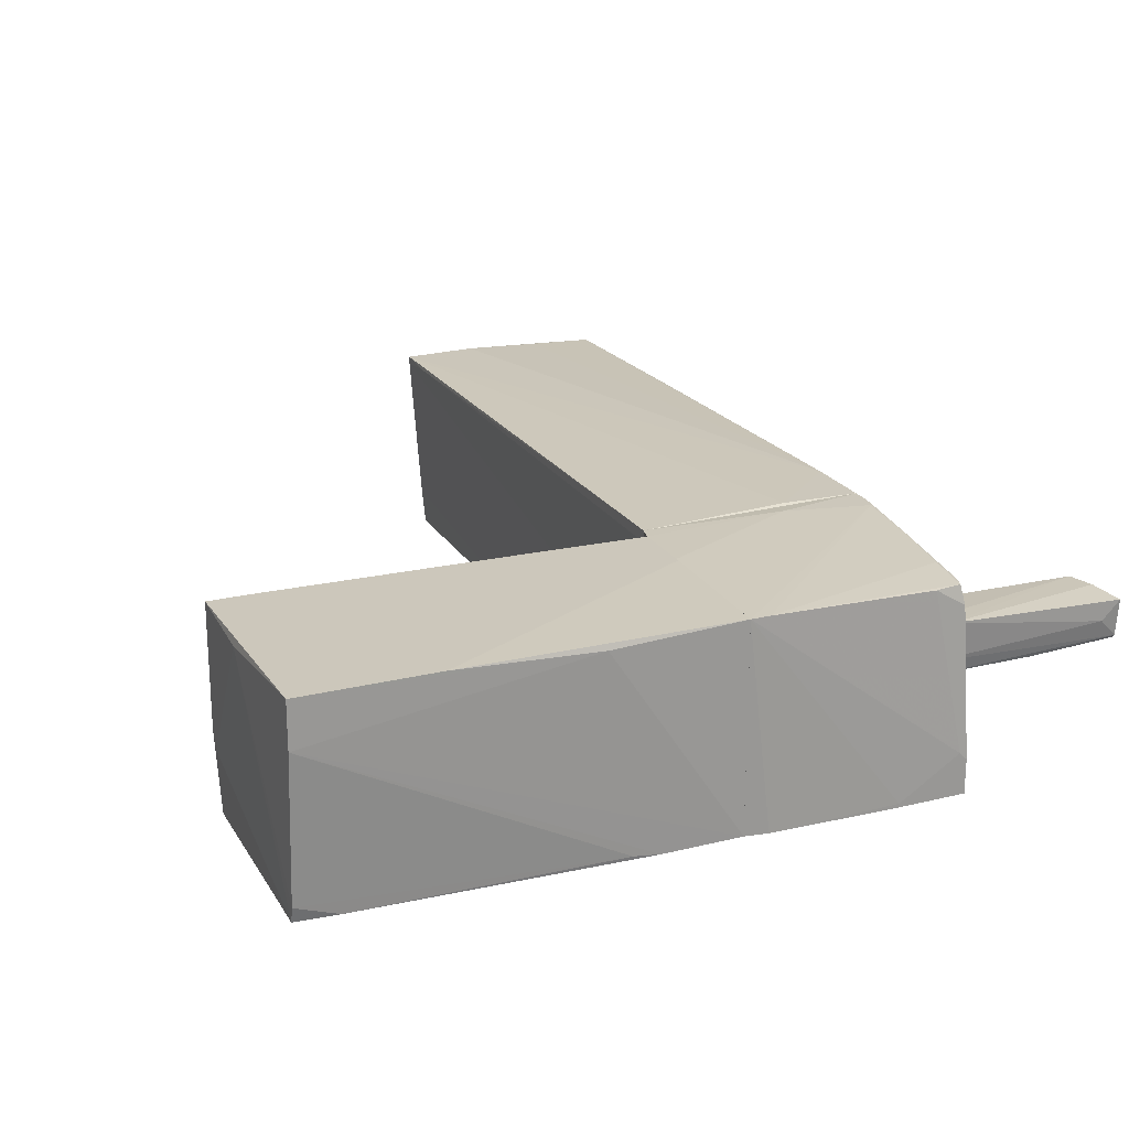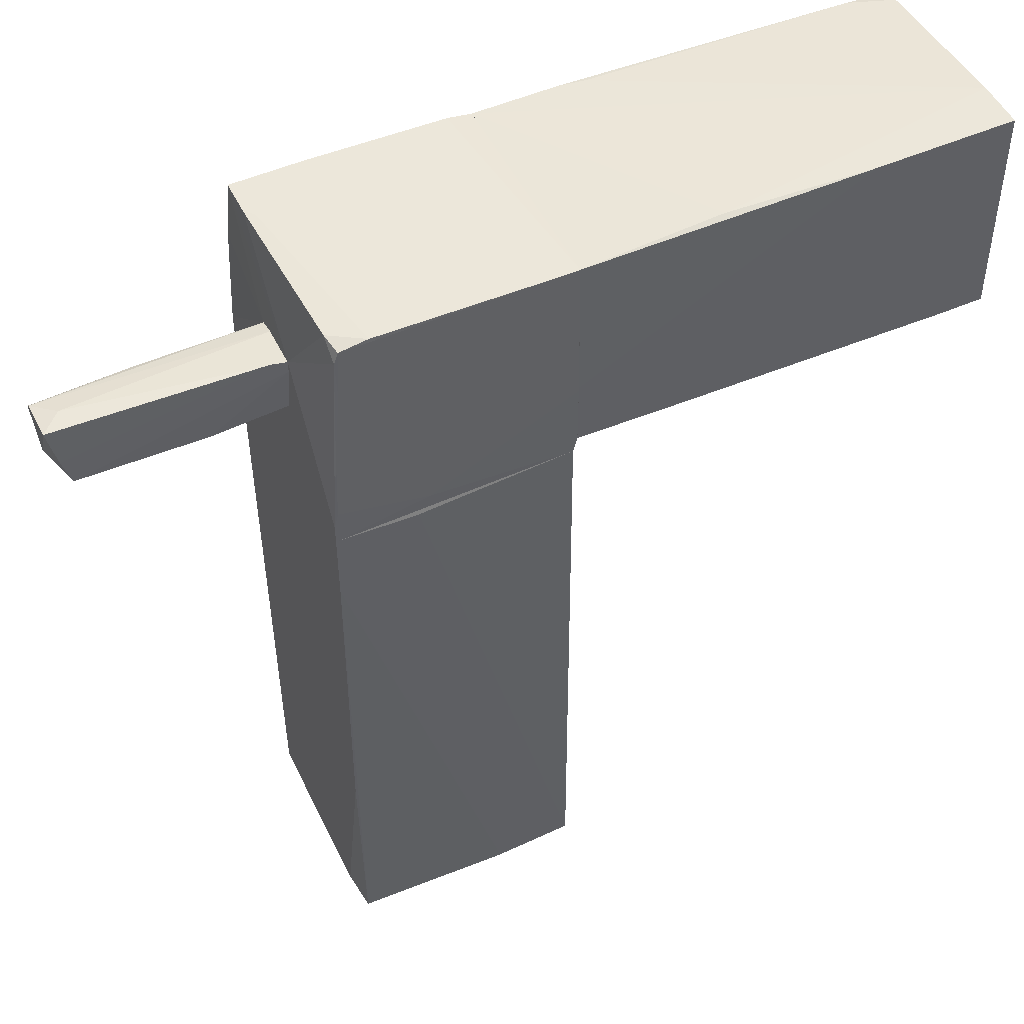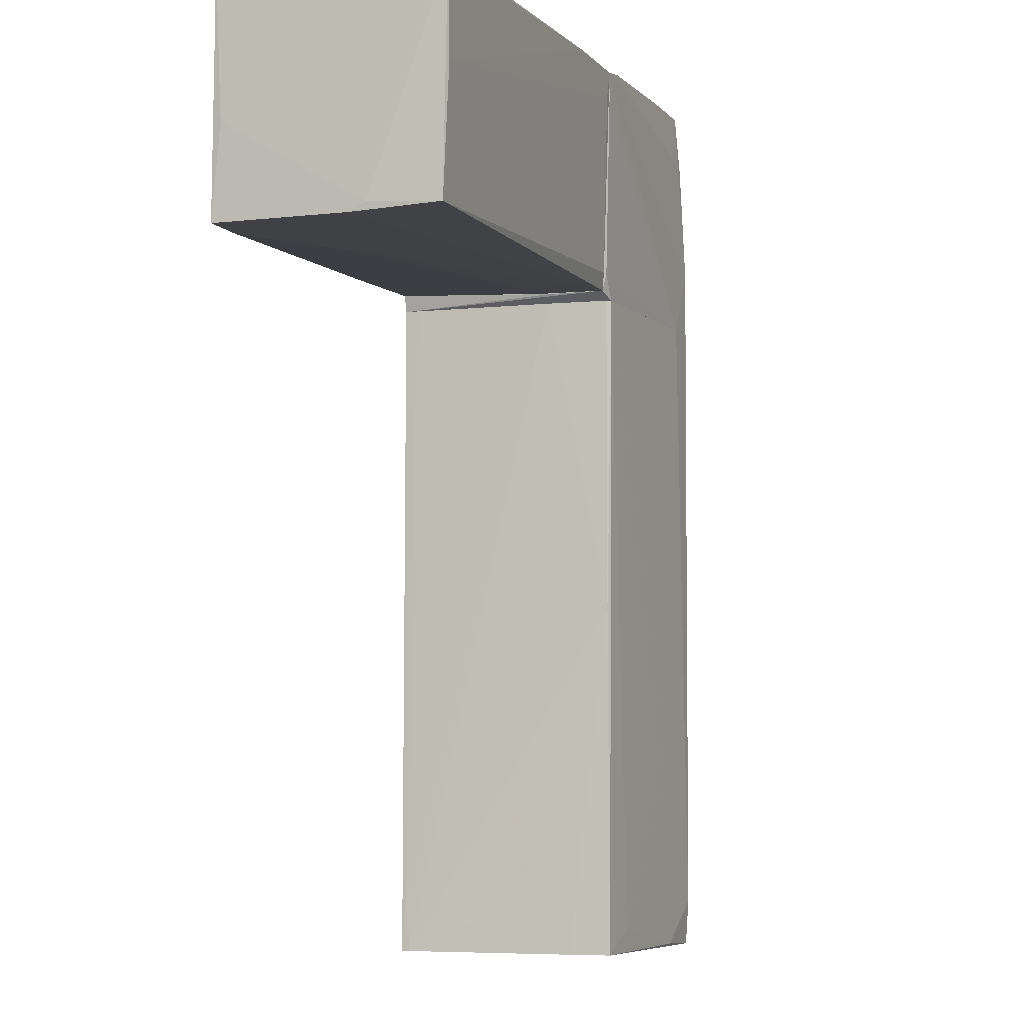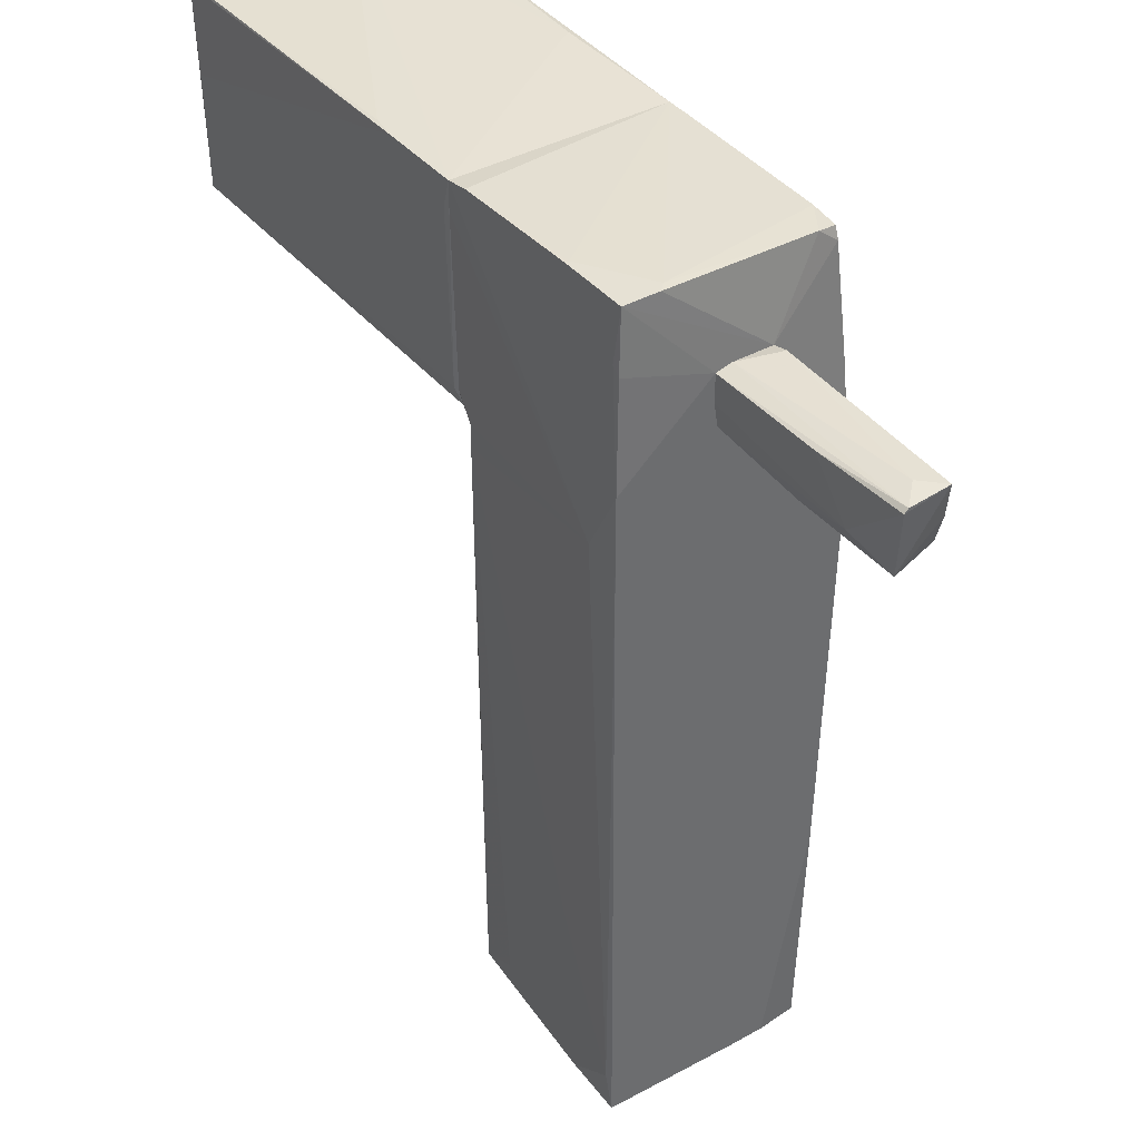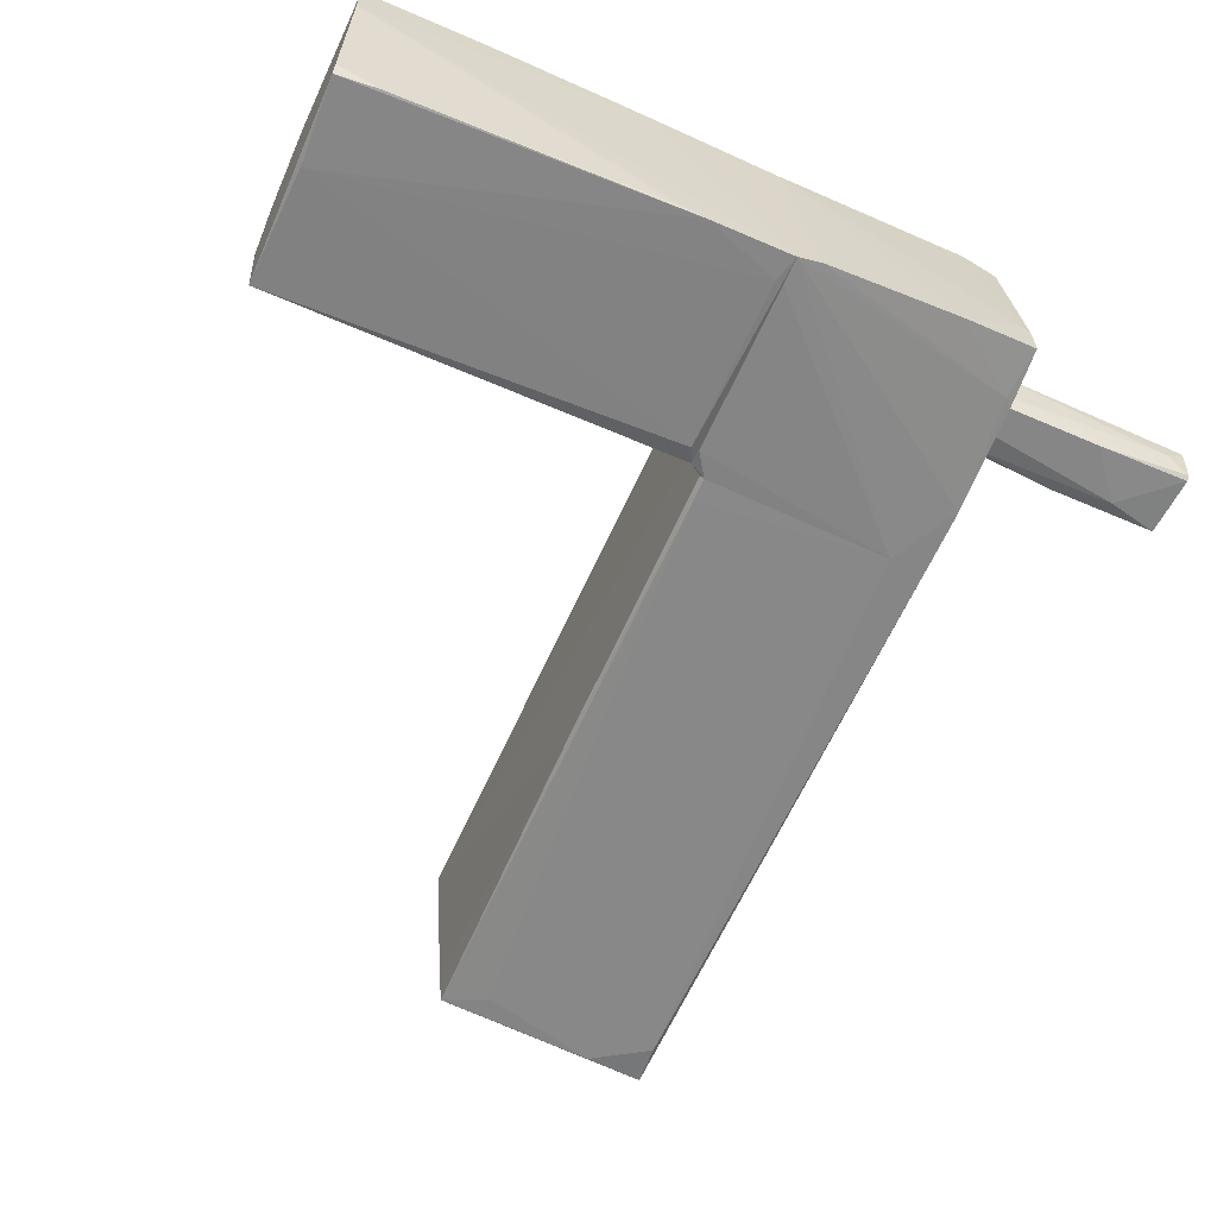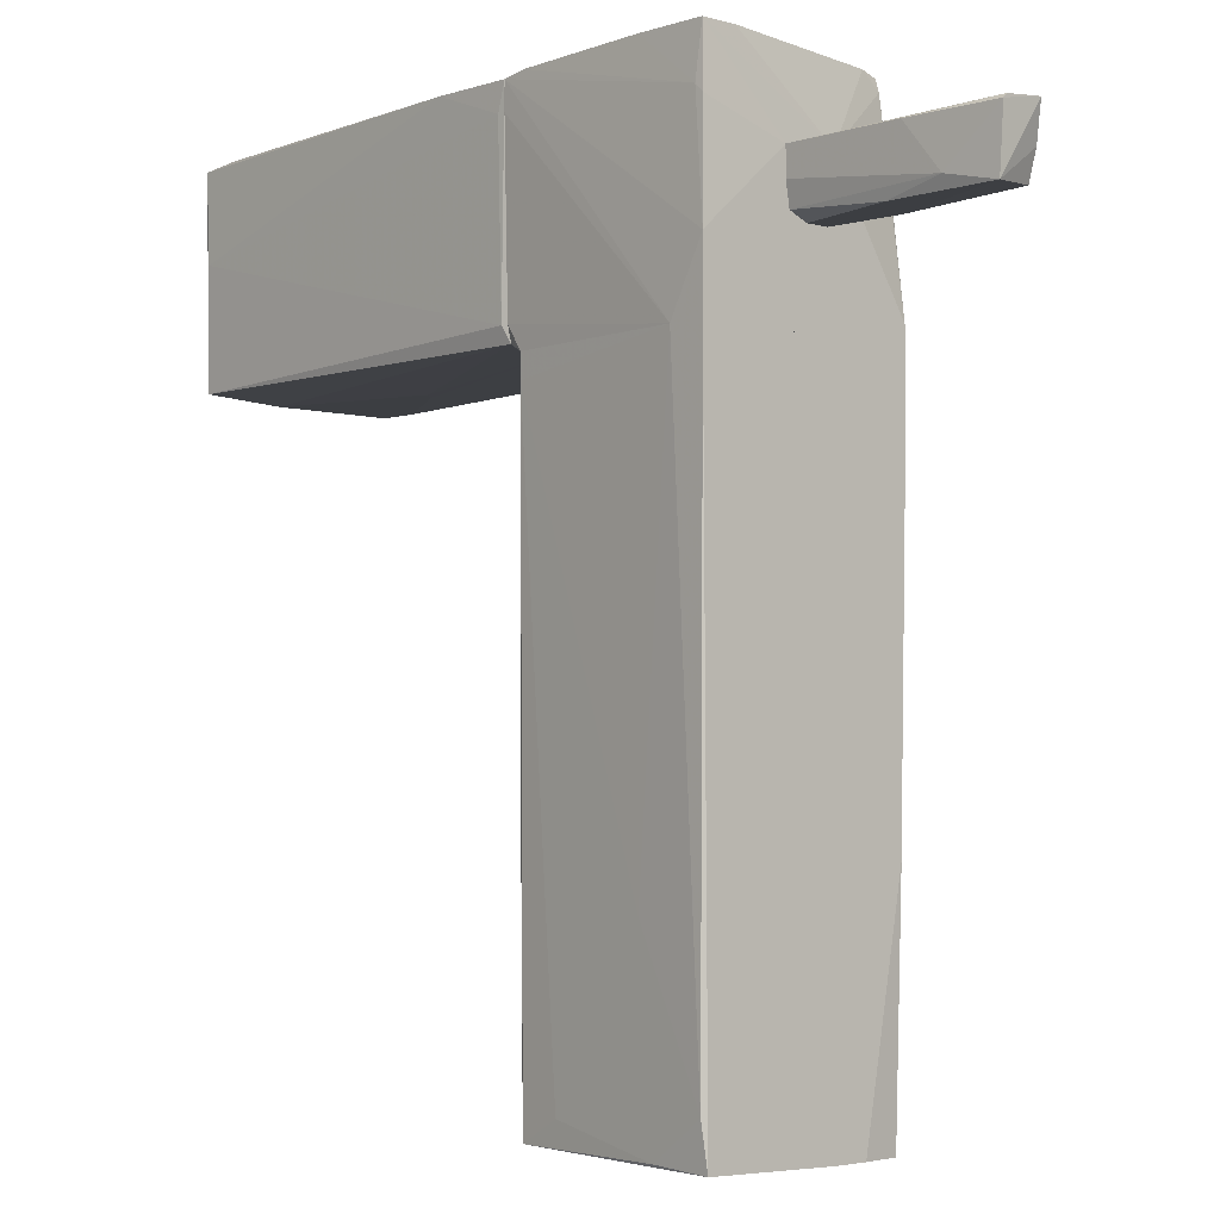
<metadata>
{"format":"obj","ext":"obj","renderer":"f3d","projection":"perspective","resolution":1024,"background":"white","views":[{"elev":21.6,"azim":156.3,"up":"+Z"},{"elev":50.9,"azim":-25.6,"up":"+Y"},{"elev":-5.5,"azim":110.1,"up":"+Y"},{"elev":39.1,"azim":-124.9,"up":"+Y"},{"elev":-62.0,"azim":156.3,"up":"+Z"},{"elev":-3.4,"azim":-133.0,"up":"+Y"}]}
</metadata>
<code>
o convex_0
v 0.108 0.9175 0.9059
v -2.072 -5.104 0.2408
v -2.034 -5.104 0.2408
v -1.739 0.9175 -1.089
v -0.00286 -5.03 -0.9409
v -2.071 0.9175 1.054
v 0.1451 -5.03 1.017
v 0.03424 0.9175 -0.9409
v -2.072 -5.067 -1.052
v -2.034 -5.104 0.9428
v -2.071 0.9175 -1.089
v 0.108 0.9175 1.017
v -2.034 -4.66 -1.089
v -0.00286 0.6953 -0.9778
v -0.5939 -5.067 1.017
v 0.03424 -1.891 -0.9409
v 0.07113 0.9175 -0.3869
v -1.332 0.8798 1.054
v -2.072 0.2514 1.054
v 0.1451 -5.03 0.9428
v -2.072 -2.924 0.9798
v -0.4093 -4.808 -0.978
v -0.3353 -5.067 0.9428
v 0.03424 -5.03 -0.5715
v -1.443 -5.104 0.9059
v -1.517 -5.03 -1.052
v -2.072 -5.104 0.5733
v -1.369 -5.067 0.9798
v -1.369 -3.294 -1.052
v 0.1451 -4.587 0.9798
v -0.00286 0.9175 -0.9778
f 8 14 31
f 1 4 6
f 4 1 8
f 3 2 9
f 5 3 9
f 2 3 10
f 6 4 11
f 1 6 12
f 11 4 13
f 9 11 13
f 14 8 16
f 5 14 16
f 8 1 17
f 16 8 17
f 12 6 18
f 7 12 18
f 9 2 19
f 6 11 19
f 11 9 19
f 15 7 19
f 18 6 19
f 7 18 19
f 16 17 20
f 19 2 21
f 10 19 21
f 14 5 22
f 7 15 23
f 20 7 23
f 20 23 24
f 5 16 24
f 16 20 24
f 23 5 24
f 3 5 25
f 10 3 25
f 15 10 25
f 5 23 25
f 23 15 25
f 5 9 26
f 9 13 26
f 22 5 26
f 2 10 27
f 21 2 27
f 10 21 27
f 10 15 28
f 19 10 28
f 15 19 28
f 13 4 29
f 4 14 29
f 14 22 29
f 26 13 29
f 22 26 29
f 1 12 30
f 12 7 30
f 17 1 30
f 7 20 30
f 20 17 30
f 4 8 31
f 14 4 31
o convex_1
v -3.549 1.841 -0.2392
v -2.22 2.358 0.2779
v -2.072 2.321 0.2779
v -3.918 1.767 0.241
v -4.066 2.321 -0.1653
v -2.072 1.804 -0.2022
v -2.072 2.284 -0.2392
v -2.072 1.73 0.204
v -4.066 2.358 0.204
v -4.029 1.73 -0.2022
v -4.066 2.284 -0.2022
v -2.774 1.73 0.241
v -2.995 1.73 -0.2022
v -3.882 2.358 0.01937
v -3.992 2.026 0.241
v -3.18 2.284 -0.2392
v -2.072 2.321 -0.09143
v -2.072 1.73 -0.01753
v -2.072 2.026 -0.2392
v -2.072 2.21 0.2779
f 43 39 51
f 34 37 38
f 37 34 39
f 40 36 42
f 41 40 42
f 32 41 42
f 35 41 43
f 41 39 43
f 32 37 44
f 41 32 44
f 39 41 44
f 40 33 45
f 36 40 45
f 35 33 46
f 33 40 46
f 40 41 46
f 41 35 46
f 38 32 47
f 36 38 47
f 32 42 47
f 42 36 47
f 33 34 48
f 34 38 48
f 38 36 48
f 45 33 48
f 36 45 48
f 37 39 49
f 44 37 49
f 39 44 49
f 37 32 50
f 32 38 50
f 38 37 50
f 34 33 51
f 33 35 51
f 39 34 51
f 35 43 51
o convex_2
v 0.03424 0.9175 -0.9411
v -1.332 3.097 -0.978
v -1.332 3.097 -1.015
v -2.072 0.9175 -1.089
v -2.072 0.9175 1.054
v 0.1451 3.023 0.9798
v -1.887 2.986 0.9428
v 0.108 0.9175 1.017
v 0.1451 3.023 -1.015
v -1.998 3.097 -1.015
v 0.1451 1.139 -0.978
v -2.072 2.321 0.2777
v -2.072 1.546 -1.089
v 0.1451 1.657 1.017
v -1.924 3.023 0.7581
v -2.034 1.25 1.054
v -1.739 0.9175 -1.089
v -1.998 3.097 -0.6823
v -0.07685 3.06 -1.015
v -2.034 2.543 -1.052
v -1.222 1.066 1.054
v 0.1451 0.9915 -0.4238
v -1.998 1.915 1.017
v -1.628 3.023 0.9428
v 0.1451 1.065 1.017
v 0.1451 2.765 -1.015
v -2.072 2.284 -0.2391
v -1.924 3.097 -0.6084
v -1.924 2.876 0.9428
v -2.072 1.102 1.054
v -1.924 2.543 0.9798
v -1.961 2.617 -1.052
v -0.00286 0.9175 -0.978
v 0.1451 0.9915 -0.9409
v -0.03975 3.023 0.9798
f 82 74 86
f 55 52 56
f 56 52 59
f 53 54 61
f 60 57 62
f 55 56 63
f 55 63 64
f 62 57 65
f 52 55 68
f 64 60 68
f 55 64 68
f 53 61 69
f 61 63 69
f 63 66 69
f 54 53 70
f 53 57 70
f 57 60 70
f 56 59 72
f 65 57 72
f 67 56 72
f 57 67 72
f 62 65 73
f 66 58 75
f 72 59 76
f 65 72 76
f 59 73 76
f 73 65 76
f 60 62 77
f 62 68 77
f 68 60 77
f 63 61 78
f 64 63 78
f 61 71 78
f 71 64 78
f 57 53 79
f 53 69 79
f 69 66 79
f 75 57 79
f 66 75 79
f 58 66 80
f 66 63 80
f 74 80 81
f 63 56 81
f 56 67 81
f 67 74 81
f 80 63 81
f 58 80 82
f 80 74 82
f 61 54 83
f 60 64 83
f 54 70 83
f 70 60 83
f 71 61 83
f 64 71 83
f 52 68 84
f 68 62 84
f 59 52 85
f 73 59 85
f 62 73 85
f 52 84 85
f 84 62 85
f 67 57 86
f 74 67 86
f 57 75 86
f 75 58 86
f 58 82 86
o convex_3
v 2.768 0.9546 0.4257
v 2.435 3.06 0.9797
v 4.098 3.06 1.017
v 3.691 2.949 -0.9779
v 0.1452 3.023 -1.015
v 4.098 0.9918 -0.9409
v 0.1452 1.066 1.017
v 0.1452 0.9918 -0.9411
v 4.135 0.9546 1.017
v 0.1452 3.023 0.9797
v 4.098 2.912 -0.9779
v 0.219 1.139 -0.9781
v 4.098 3.06 0.5733
v 4.135 0.9546 -0.165
v 4.061 2.1 -0.9779
v 0.9212 3.023 -1.015
v 0.1823 0.9918 -0.3869
v 2.805 3.06 1.017
v 1.438 3.06 0.9427
v 4.135 1.768 0.9427
v 0.1452 1.694 1.017
v 1.143 1.029 1.017
v 0.219 2.764 -1.015
v 1.18 3.023 -0.9779
v 3.728 0.9546 1.017
v 4.135 1.029 -0.313
v 4.098 2.949 -0.8303
v 2.62 0.9546 0.2778
v 0.1823 1.028 0.4255
f 111 108 115
f 93 91 94
f 91 93 96
f 92 94 98
f 94 91 98
f 88 89 99
f 94 92 100
f 95 87 100
f 97 92 101
f 92 98 101
f 90 97 102
f 91 99 102
f 97 101 102
f 93 94 103
f 89 88 104
f 96 104 105
f 91 96 105
f 88 99 105
f 99 91 105
f 104 88 105
f 89 95 106
f 99 89 106
f 95 100 106
f 95 89 107
f 93 95 107
f 96 93 107
f 89 104 107
f 104 96 107
f 98 91 109
f 101 98 109
f 102 101 109
f 91 102 109
f 90 102 110
f 102 99 110
f 87 95 111
f 95 93 111
f 93 108 111
f 92 97 112
f 100 92 112
f 97 106 112
f 106 100 112
f 97 90 113
f 99 106 113
f 106 97 113
f 90 110 113
f 110 99 113
f 100 87 114
f 94 100 114
f 87 103 114
f 103 94 114
f 103 87 115
f 93 103 115
f 108 93 115
f 87 111 115

</code>
